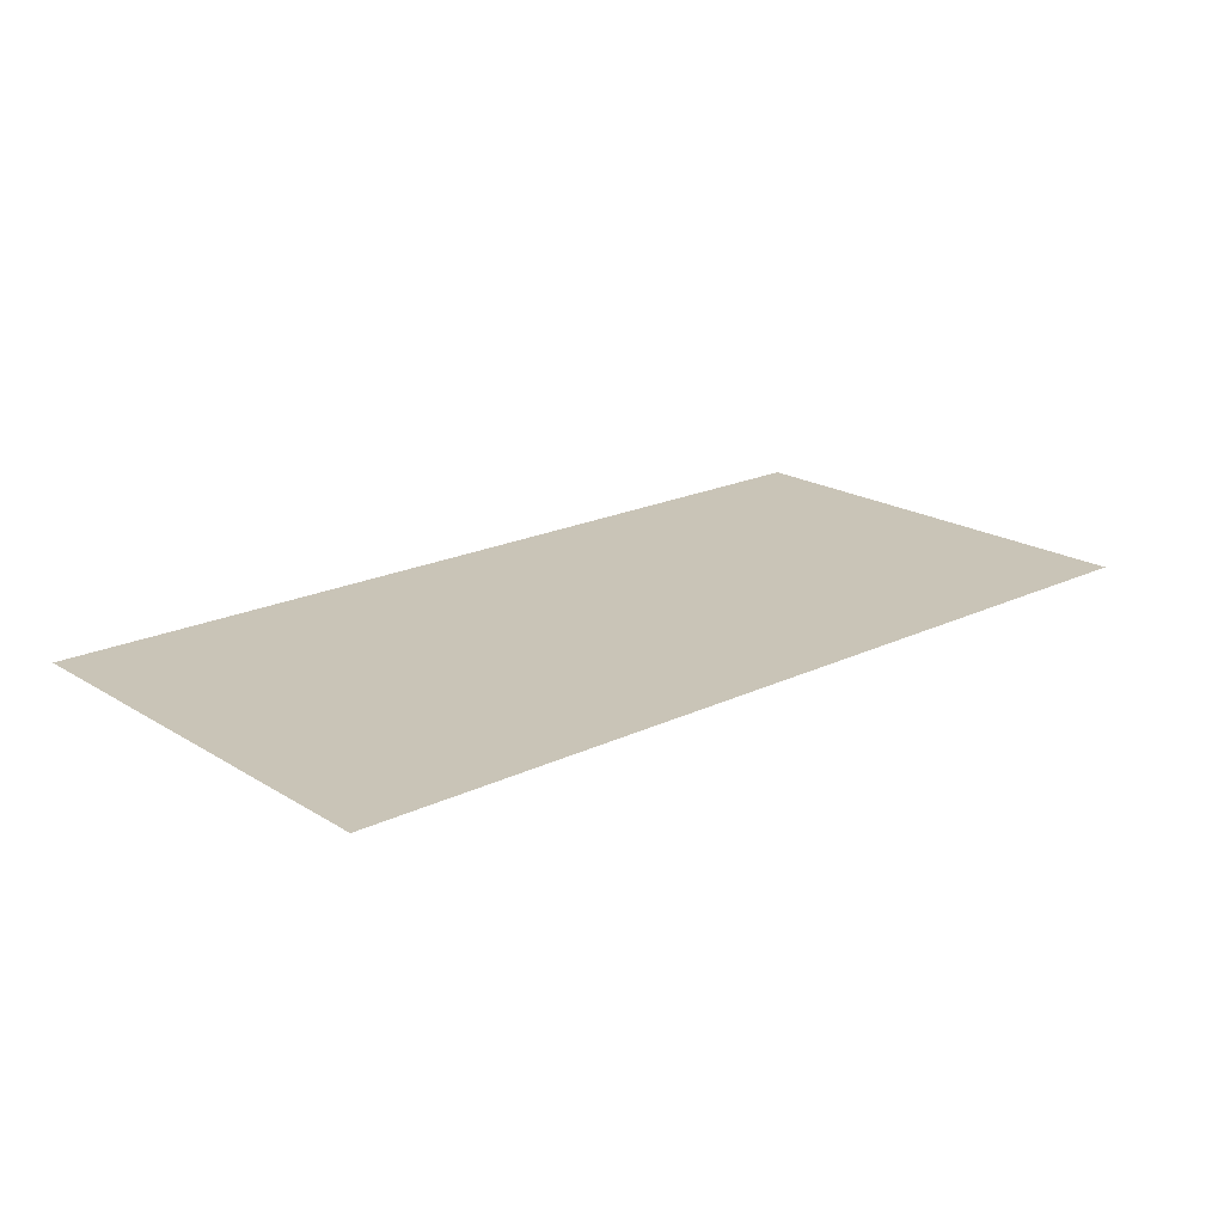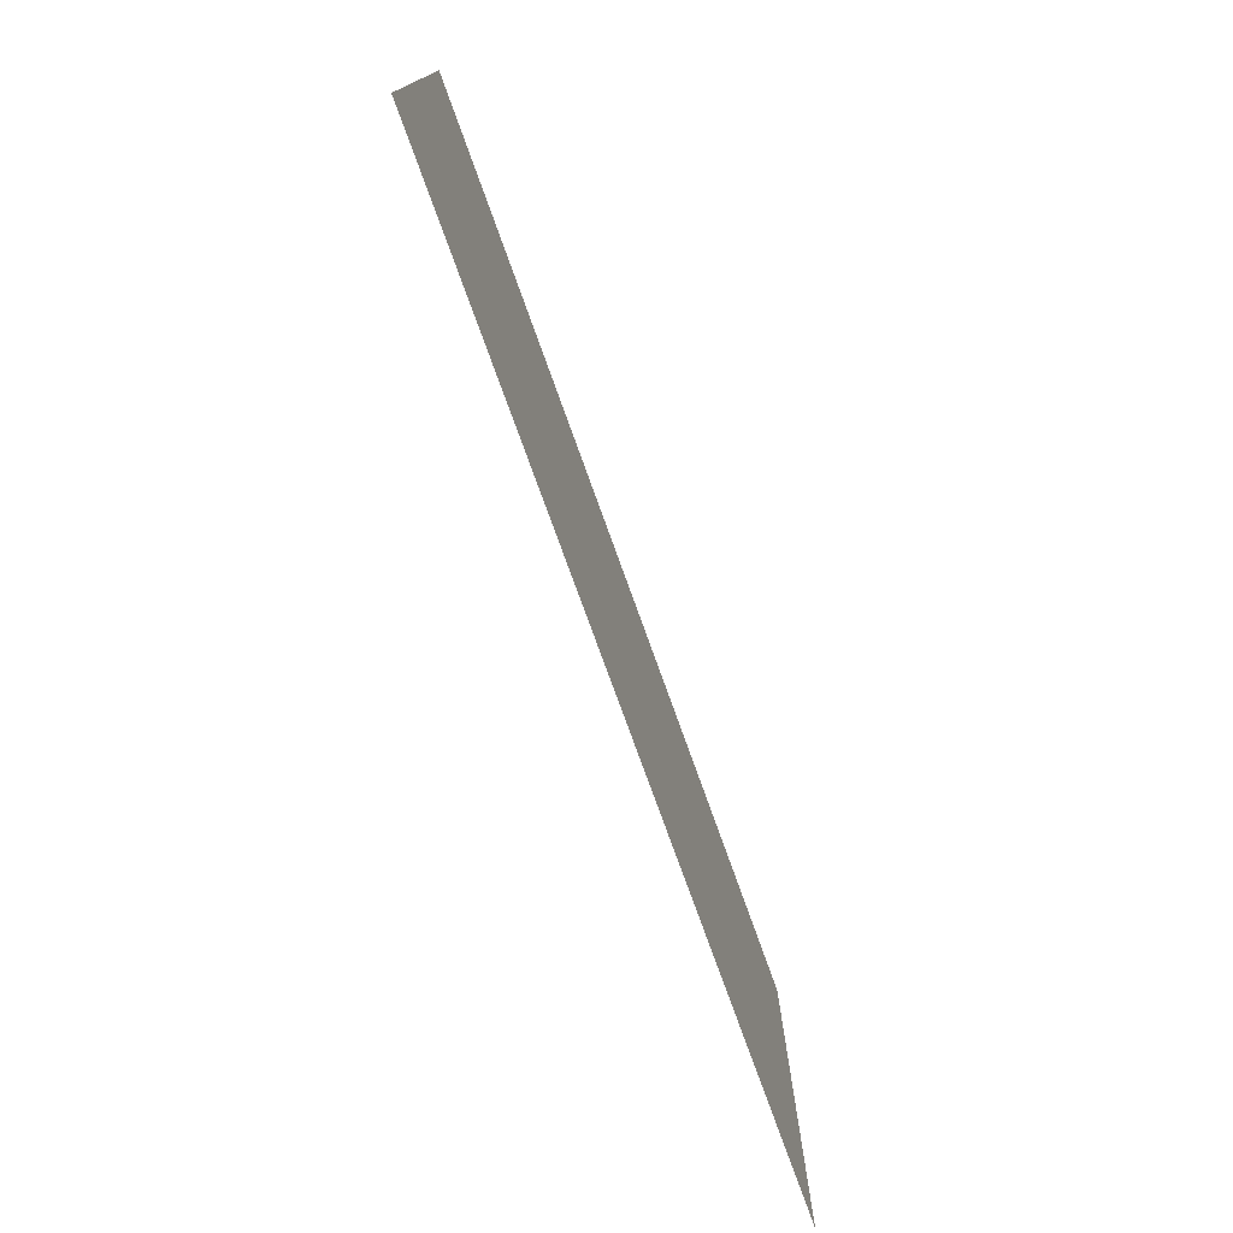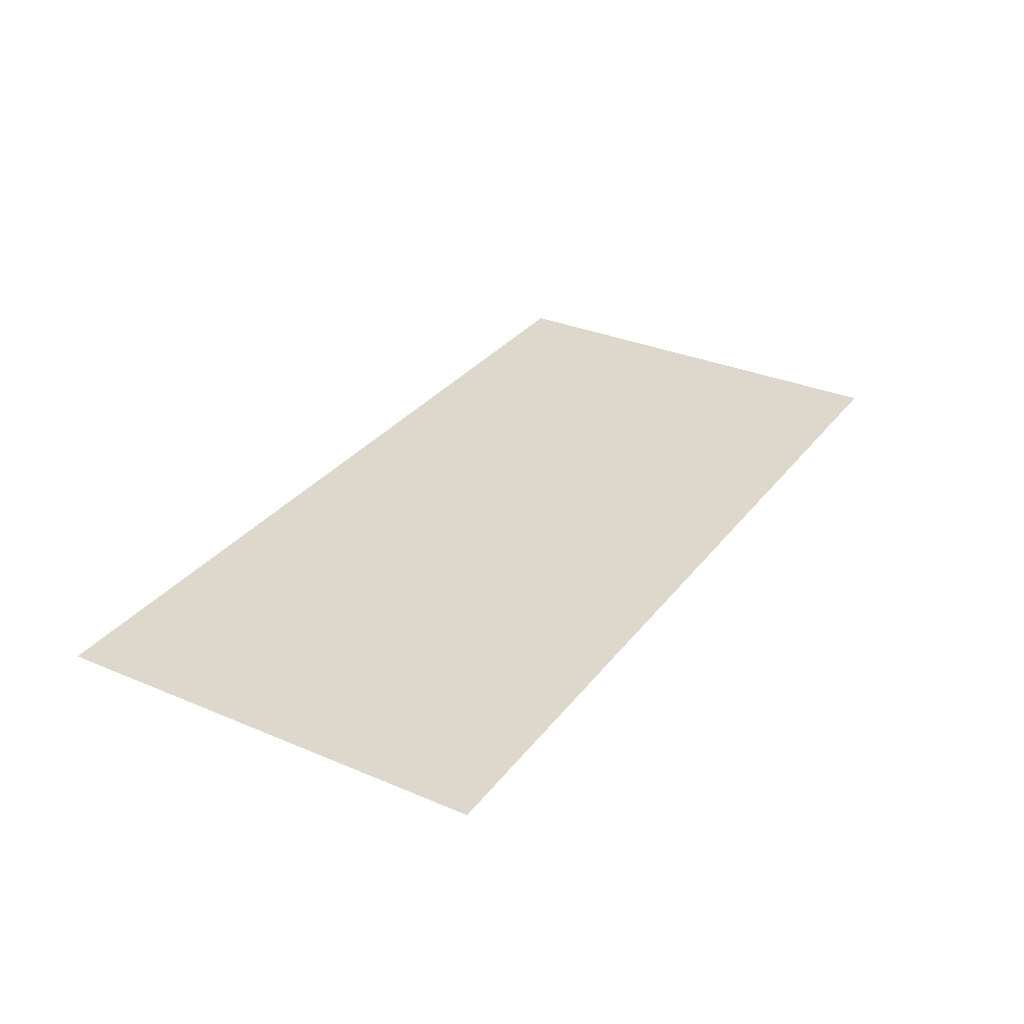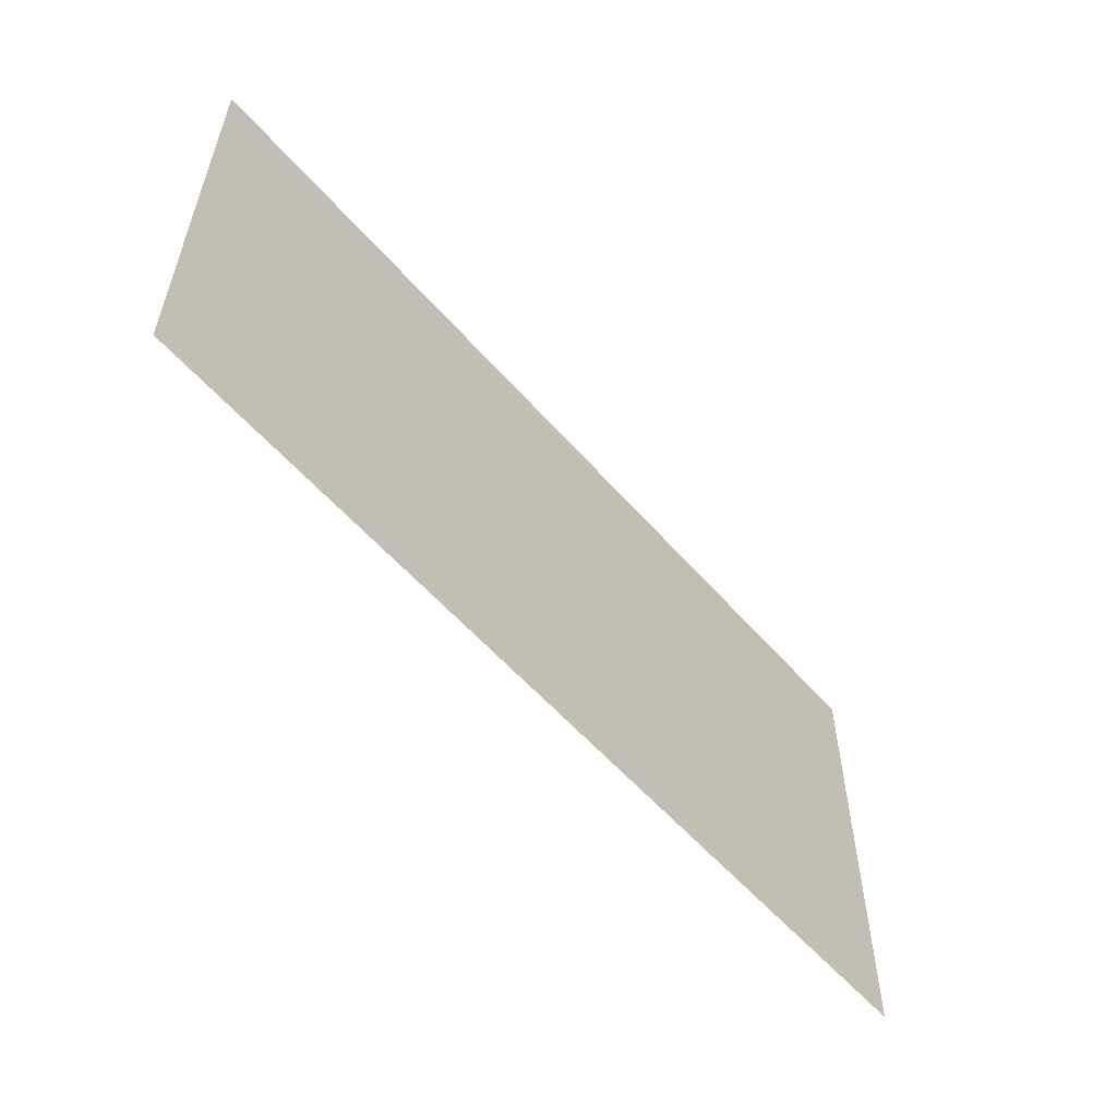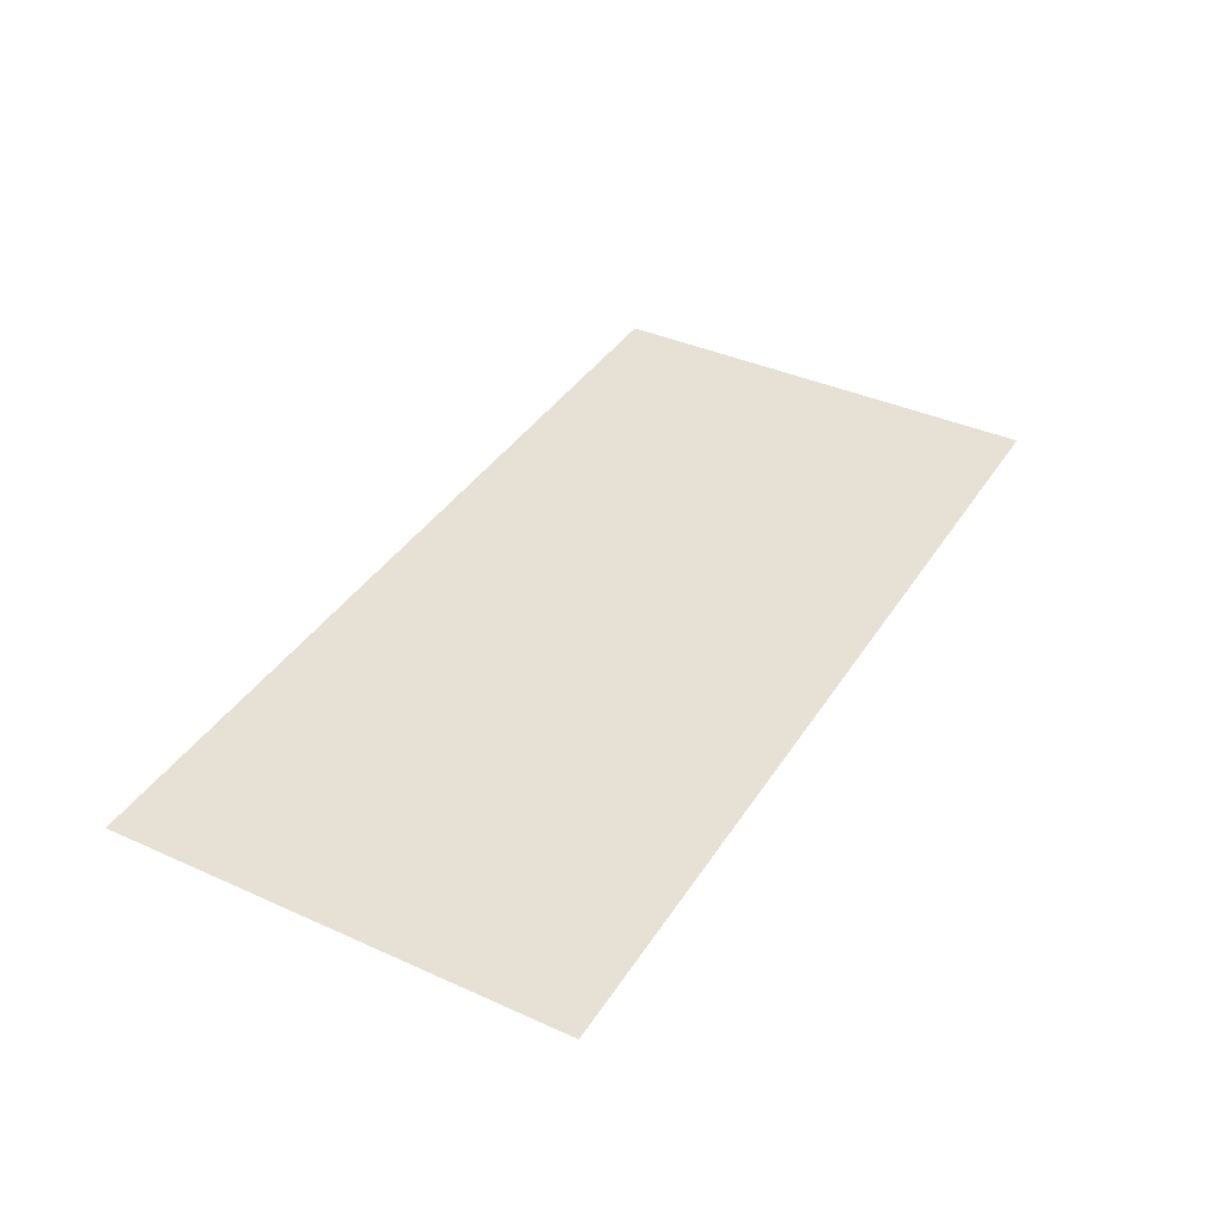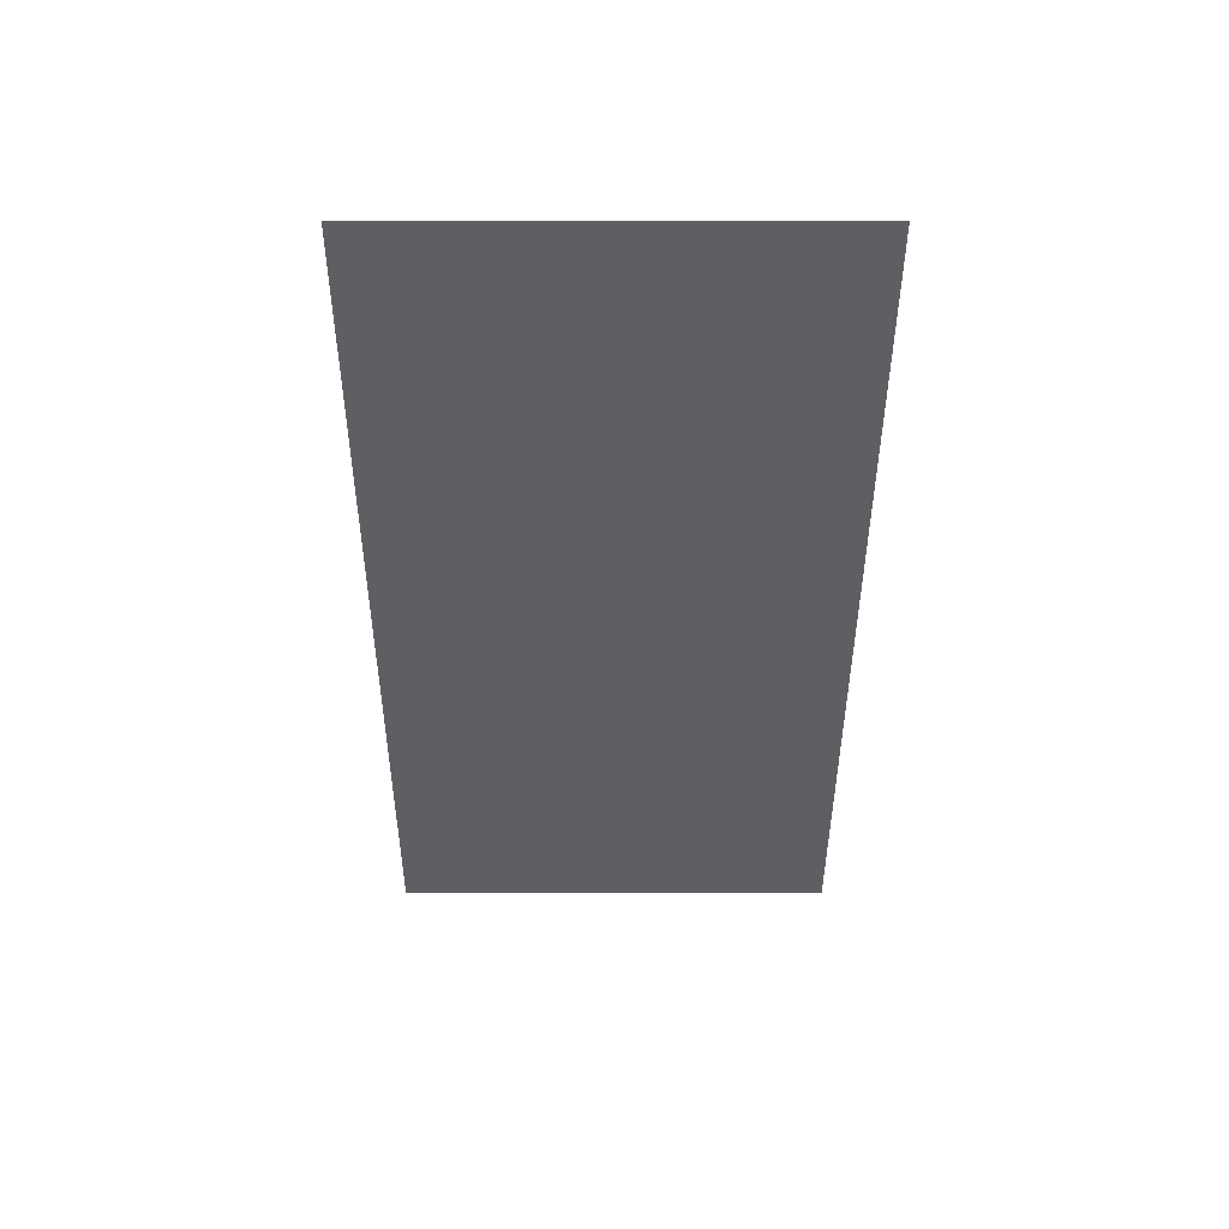
<metadata>
{"format":"obj","ext":"obj","renderer":"f3d","projection":"perspective","resolution":1024,"background":"white","views":[{"elev":19.9,"azim":138.5,"up":"+Z"},{"elev":-75.3,"azim":-70.3,"up":"+Y"},{"elev":31.5,"azim":121.0,"up":"+Z"},{"elev":-56.4,"azim":130.4,"up":"+Y"},{"elev":39.0,"azim":119.4,"up":"+Z"},{"elev":-42.0,"azim":-90.1,"up":"+Z"}]}
</metadata>
<code>
v -64 -224 0
v -80 -224 0
v -80 -208 0
v -64 -208 0
v -48 -224 0
v -64 -224 0
v -64 -208 0
v -48 -208 0
g Village_mesh_0107
f 1 2 3 4
f 5 6 7 8

</code>
